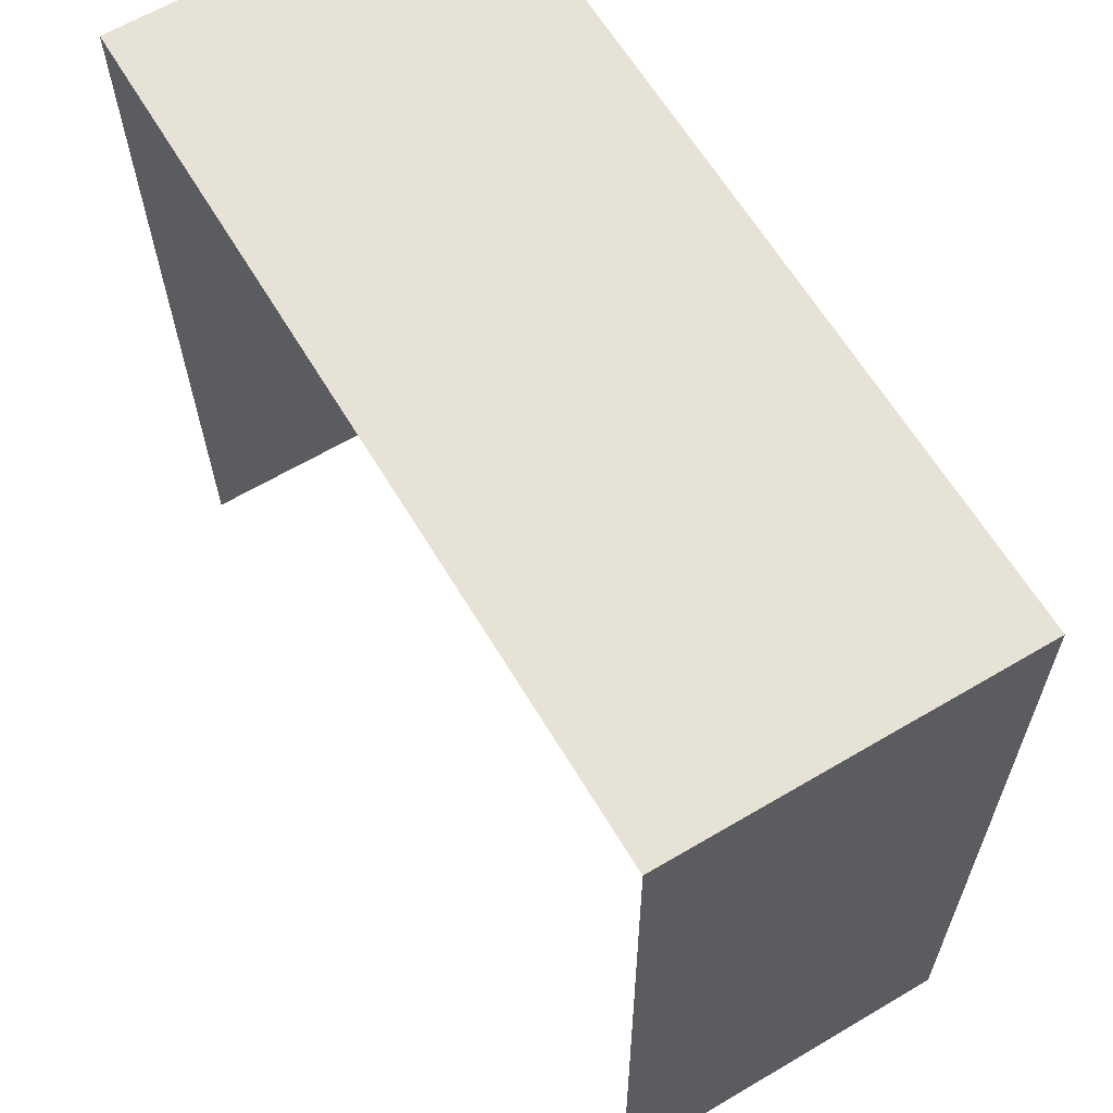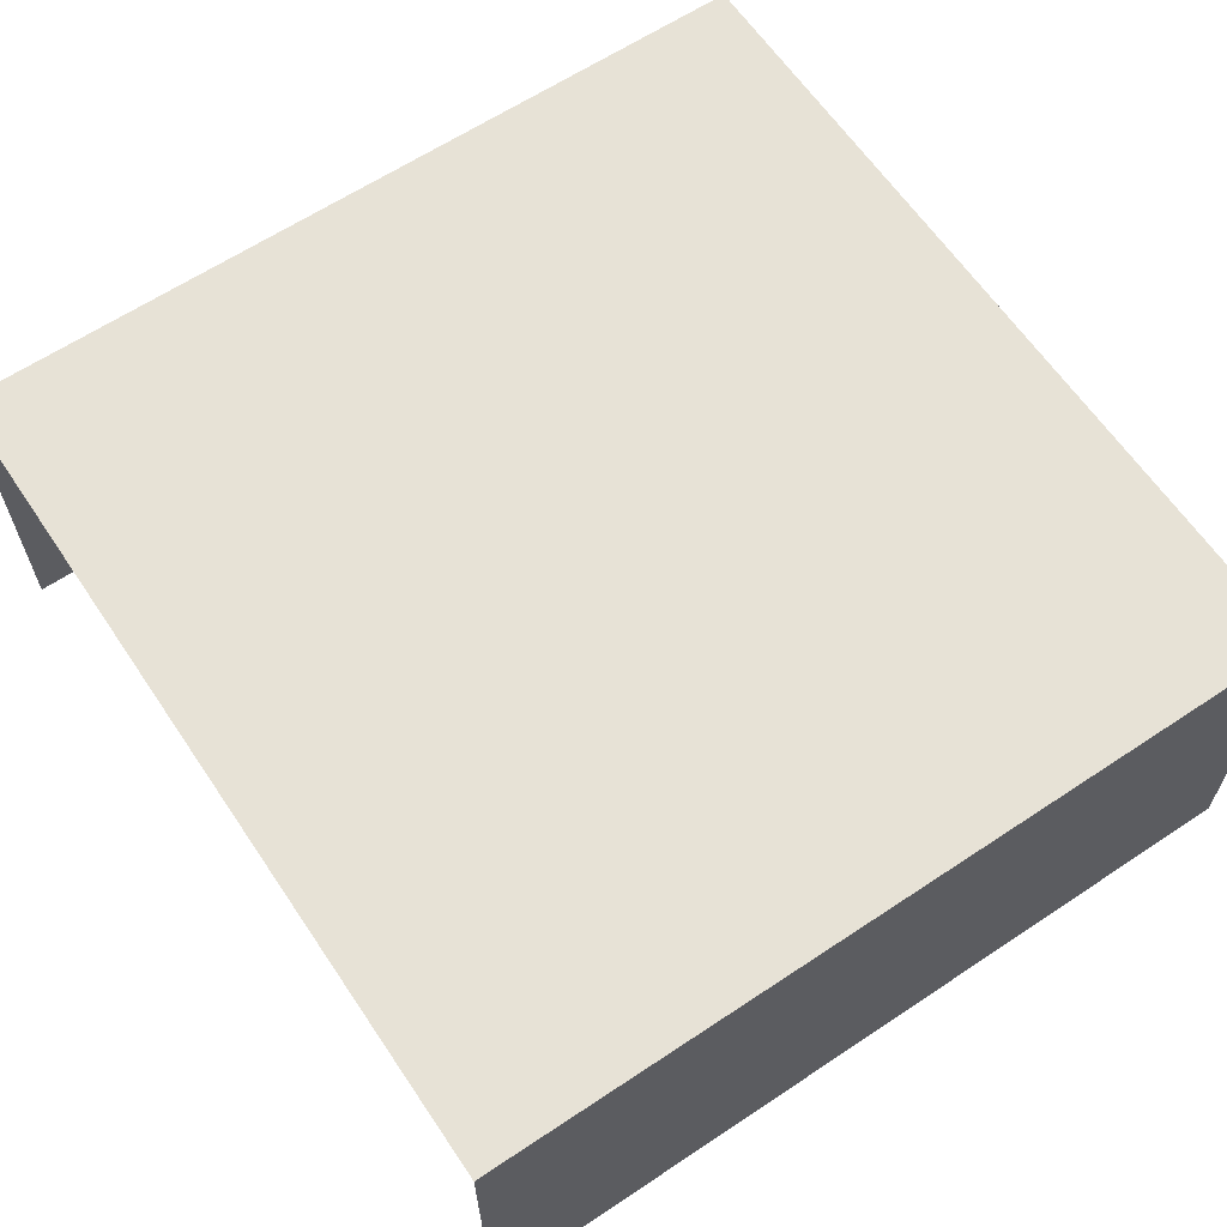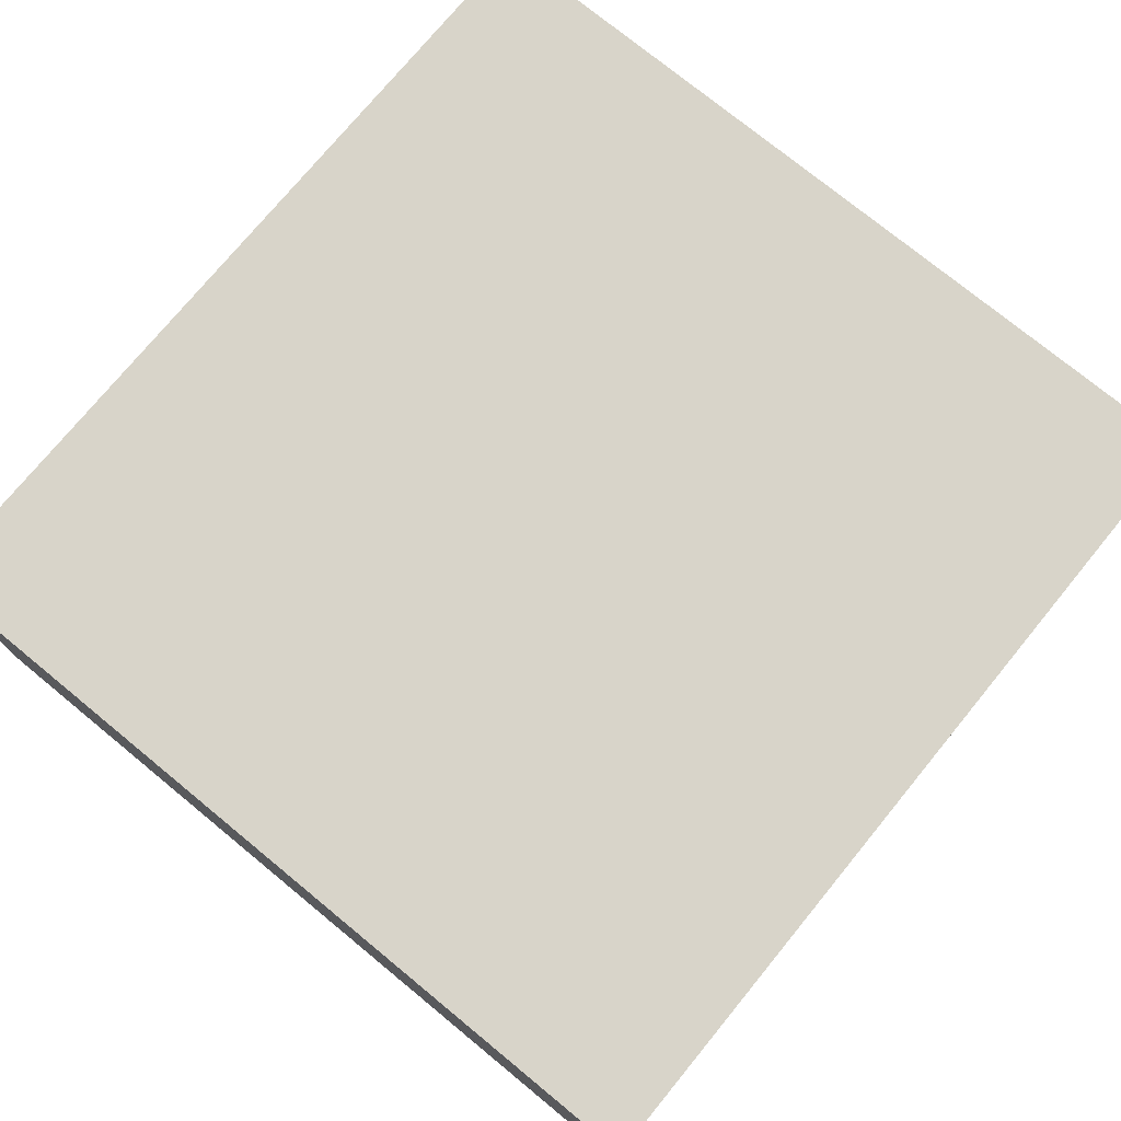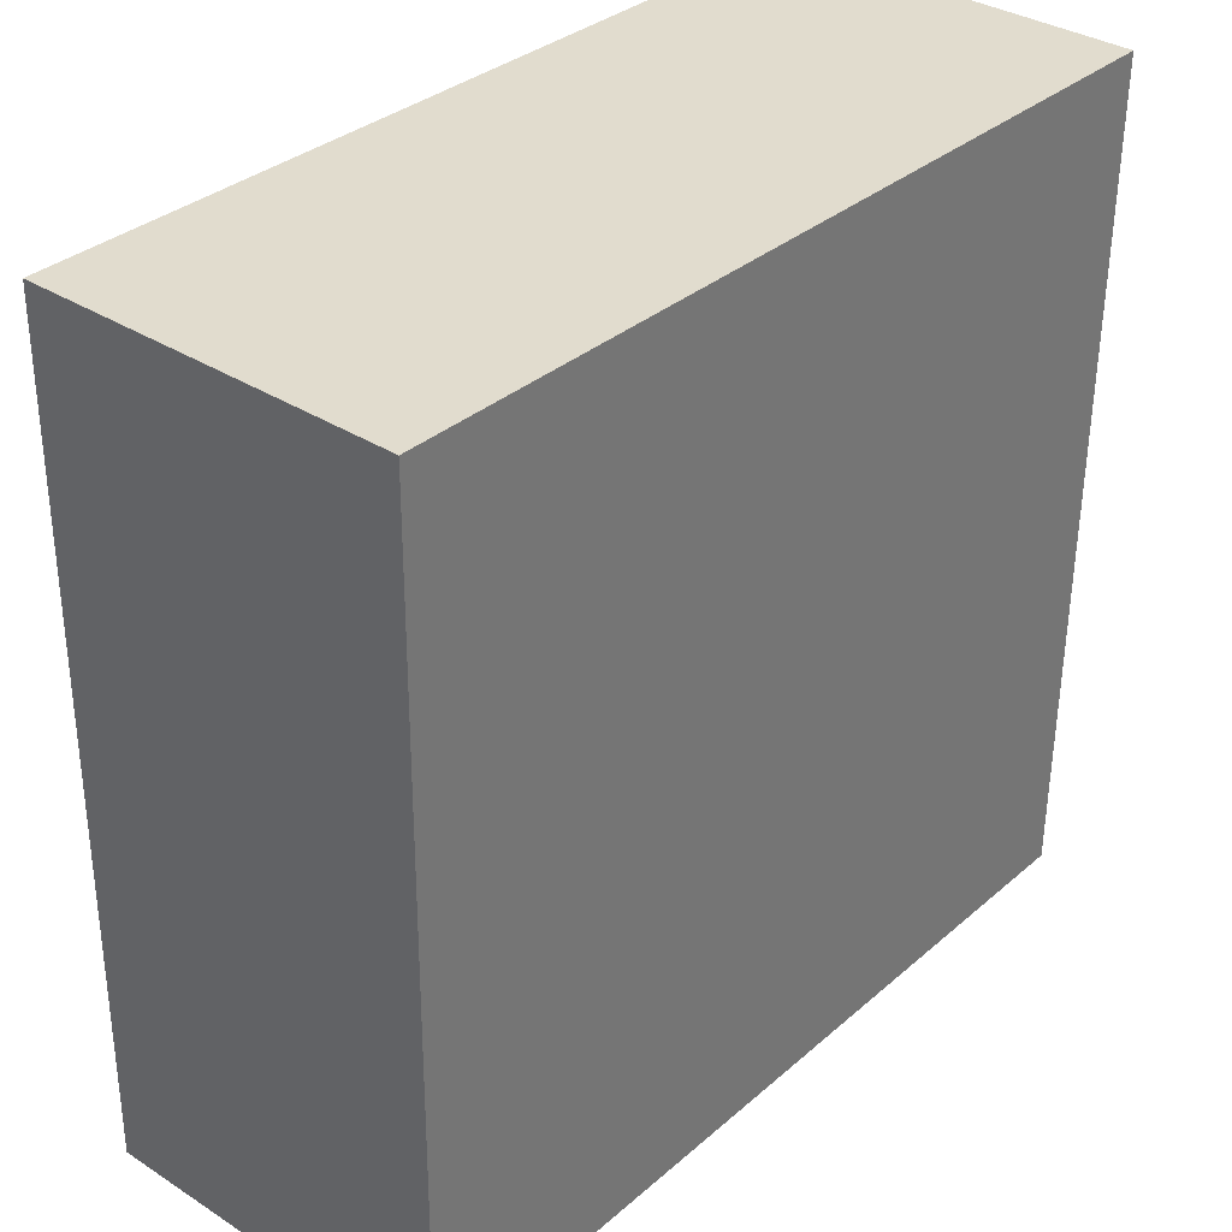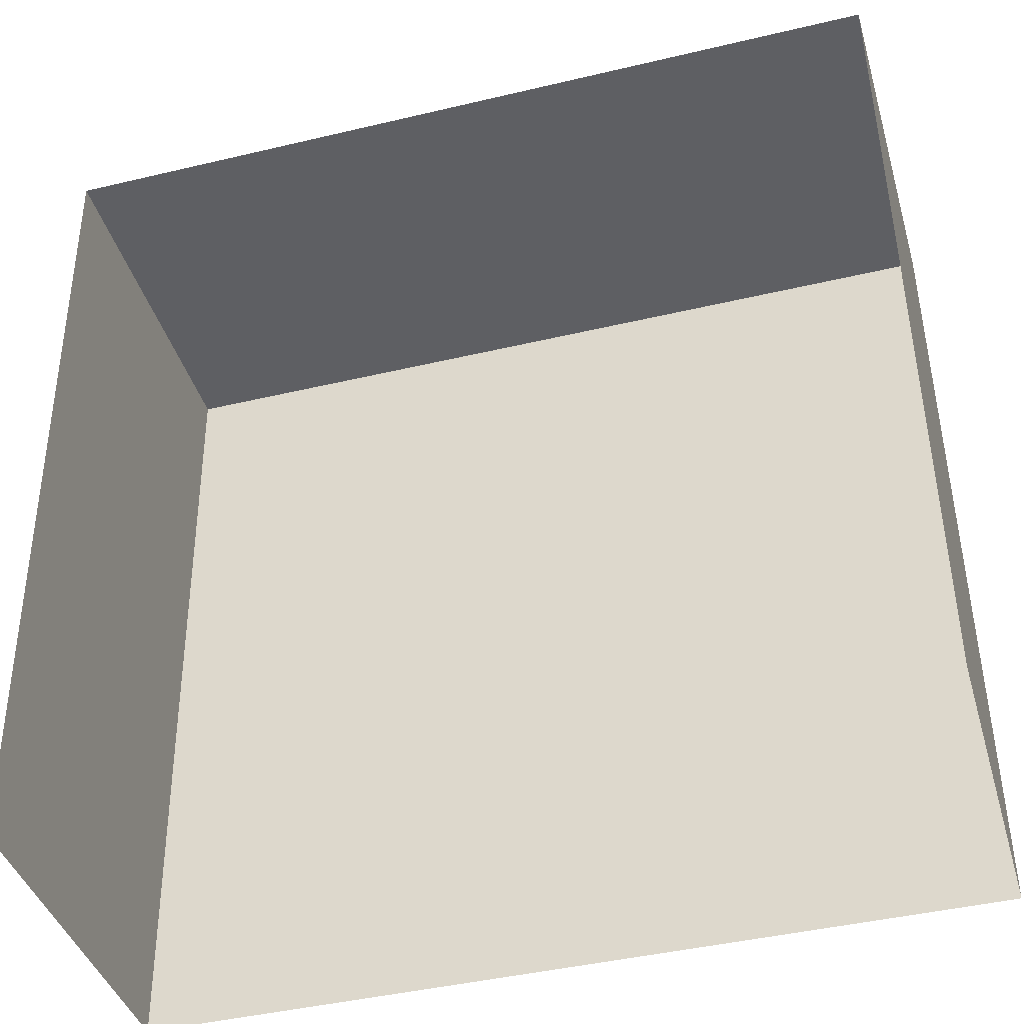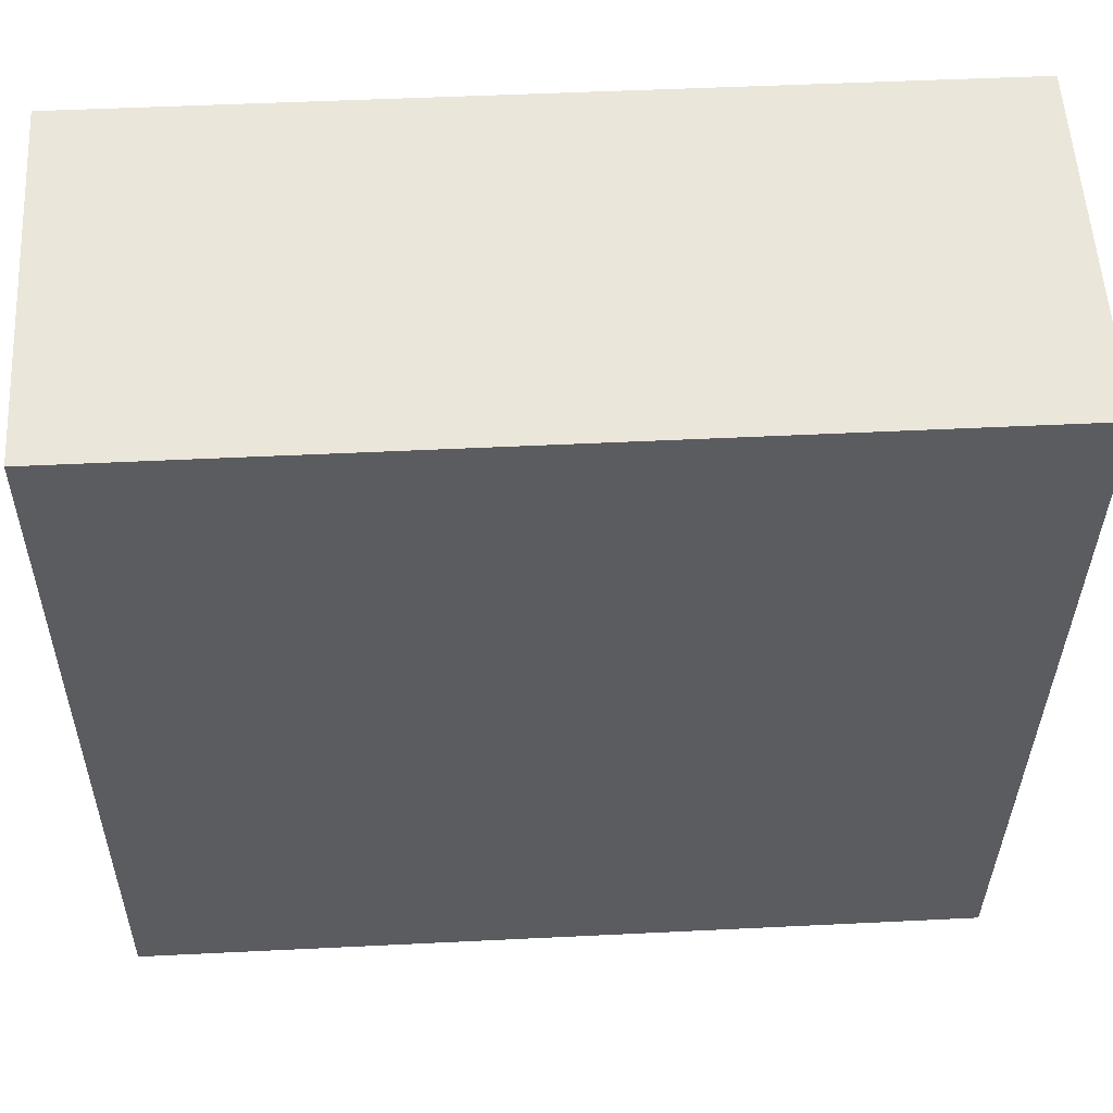
<metadata>
{"format":"obj","ext":"obj","renderer":"f3d","projection":"perspective","resolution":1024,"background":"white","views":[{"elev":64.1,"azim":-120.9,"up":"+Y"},{"elev":63.0,"azim":55.4,"up":"+Z"},{"elev":75.4,"azim":128.7,"up":"+Z"},{"elev":34.5,"azim":-49.3,"up":"+Y"},{"elev":-40.5,"azim":-164.1,"up":"+Y"},{"elev":55.7,"azim":-3.3,"up":"+Y"}]}
</metadata>
<code>
v -2.254e+05 -1.267e+05 15.68
v -2.254e+05 -1.268e+05 15.68
v -2.254e+05 -1.268e+05 15.68
v -2.254e+05 -1.267e+05 15.68
v -2.254e+05 -1.268e+05 19.87
v -2.254e+05 -1.267e+05 19.87
v -2.254e+05 -1.268e+05 19.87
v -2.254e+05 -1.267e+05 19.87
f 1 2 3
f 1 4 2
f 5 3 2
f 5 7 3
f 5 6 7
f 5 8 6
f 5 2 4
f 8 5 4
f 6 1 3
f 7 6 3
f 6 4 1
f 6 8 4

</code>
